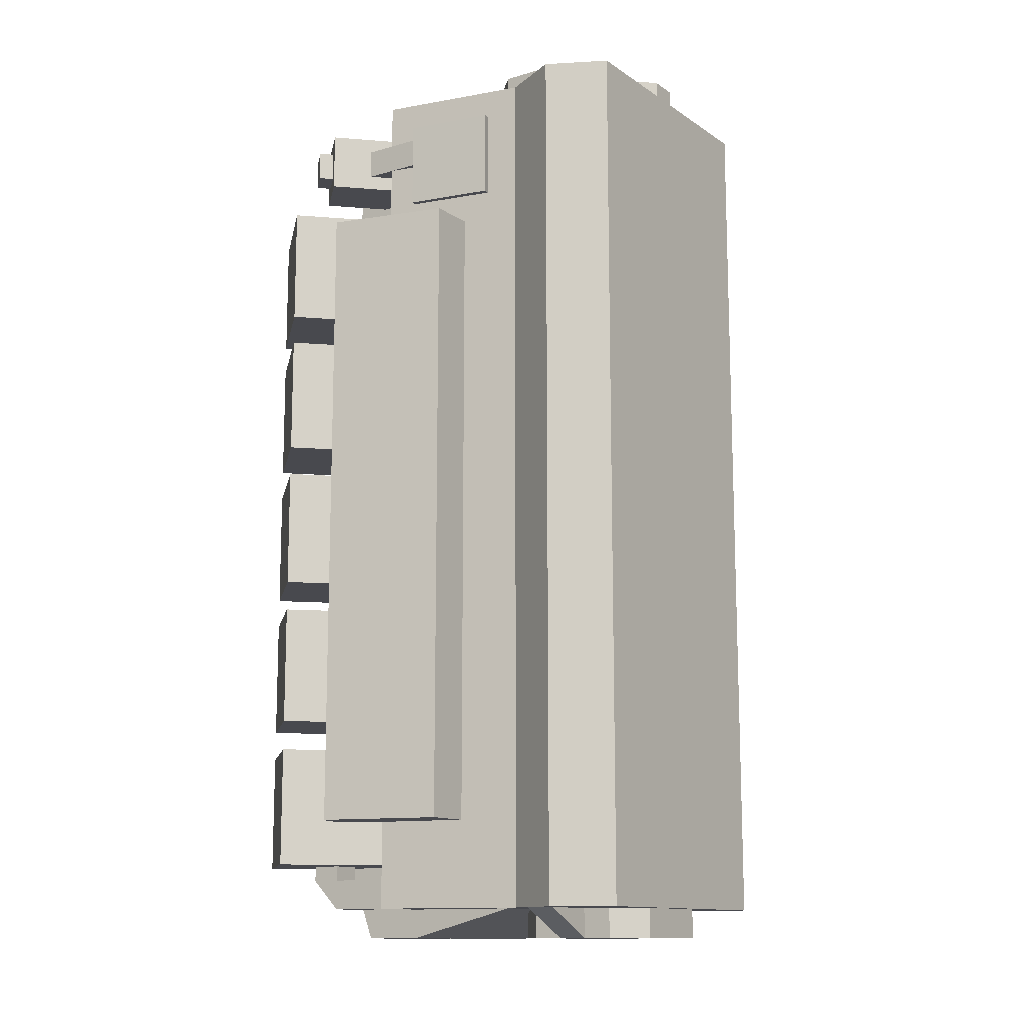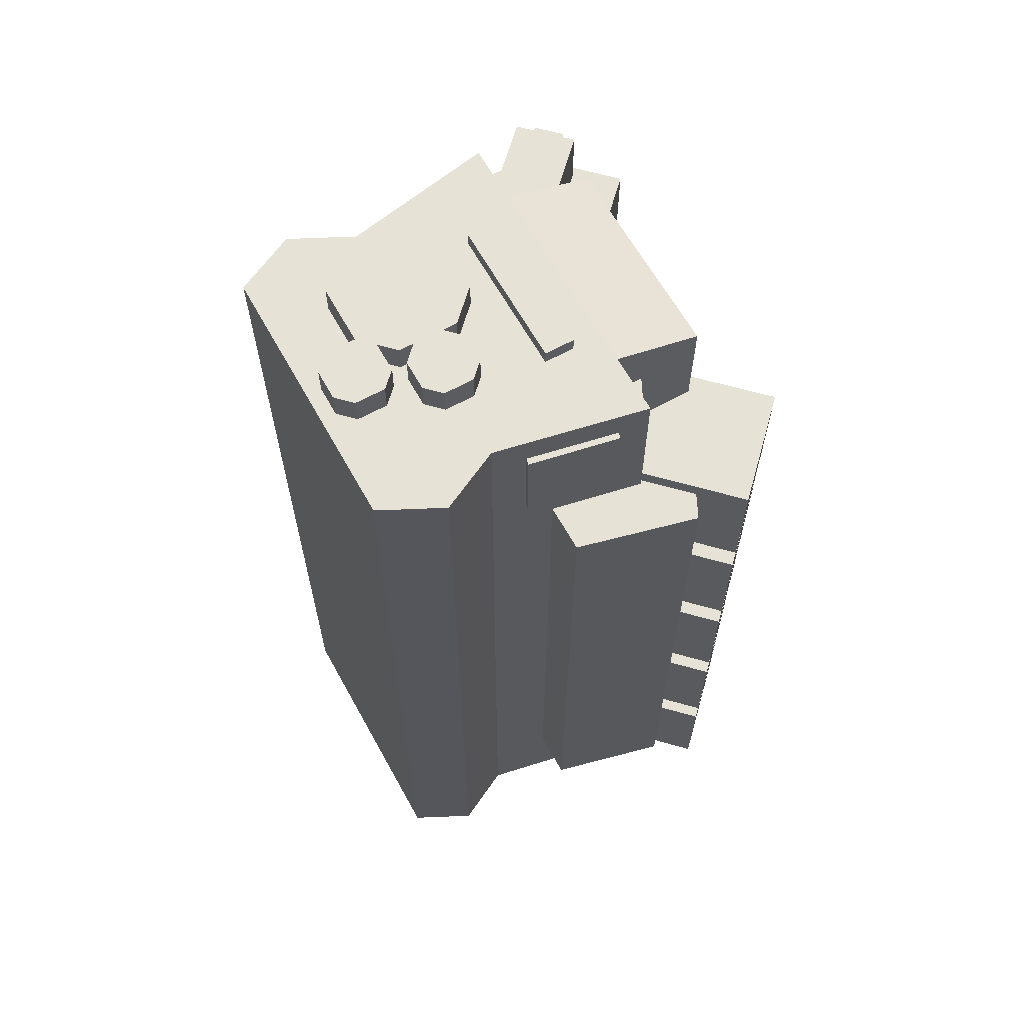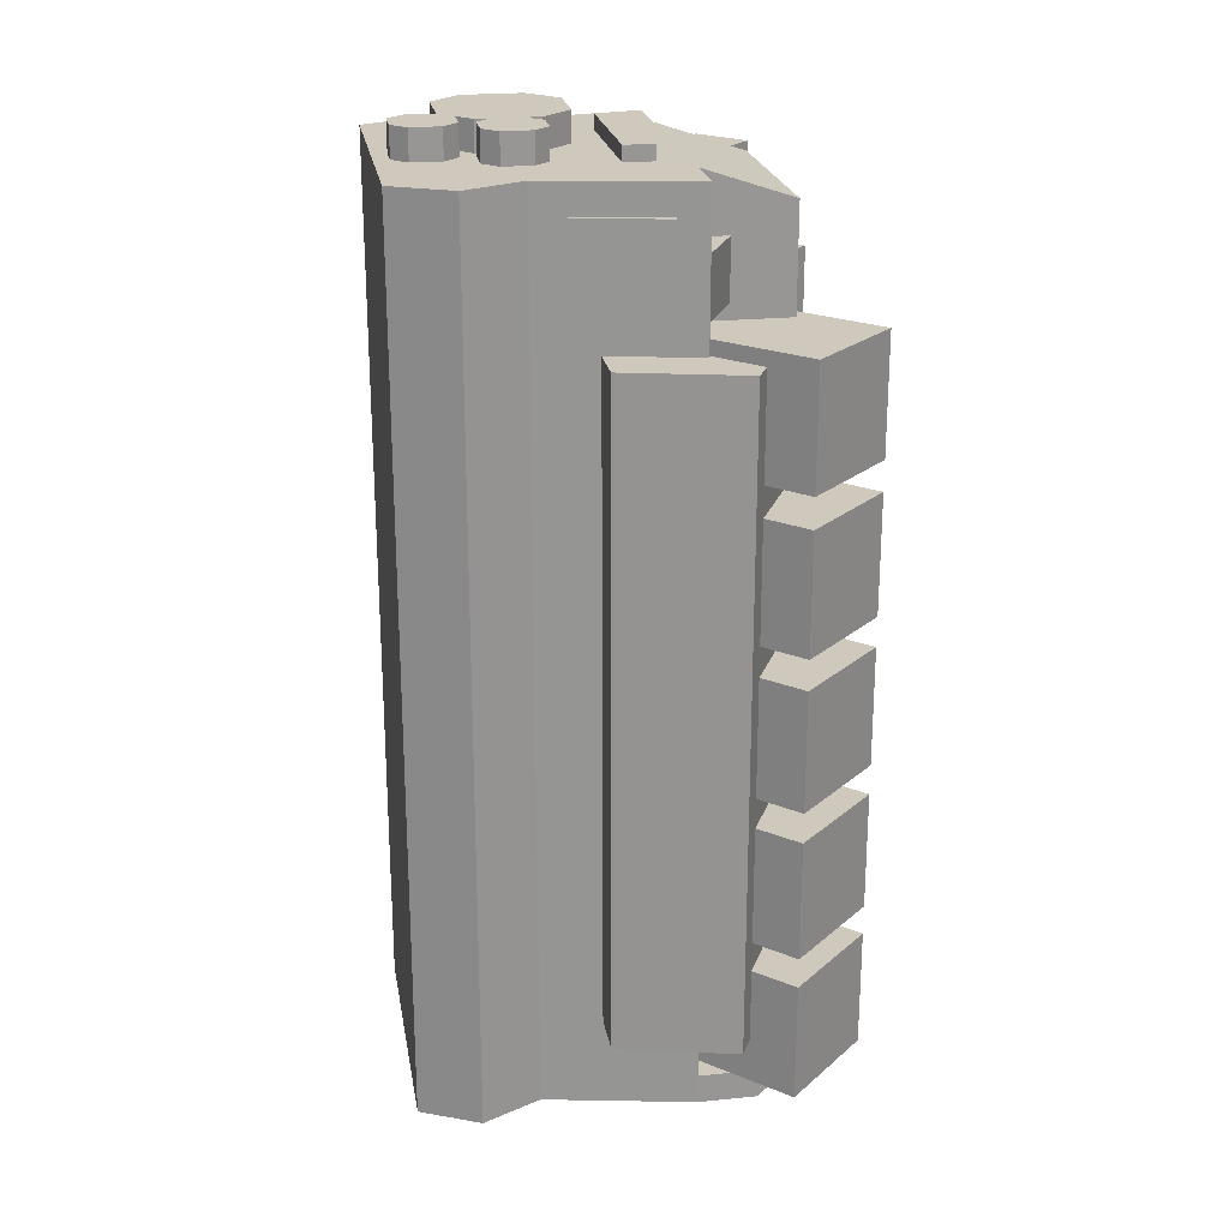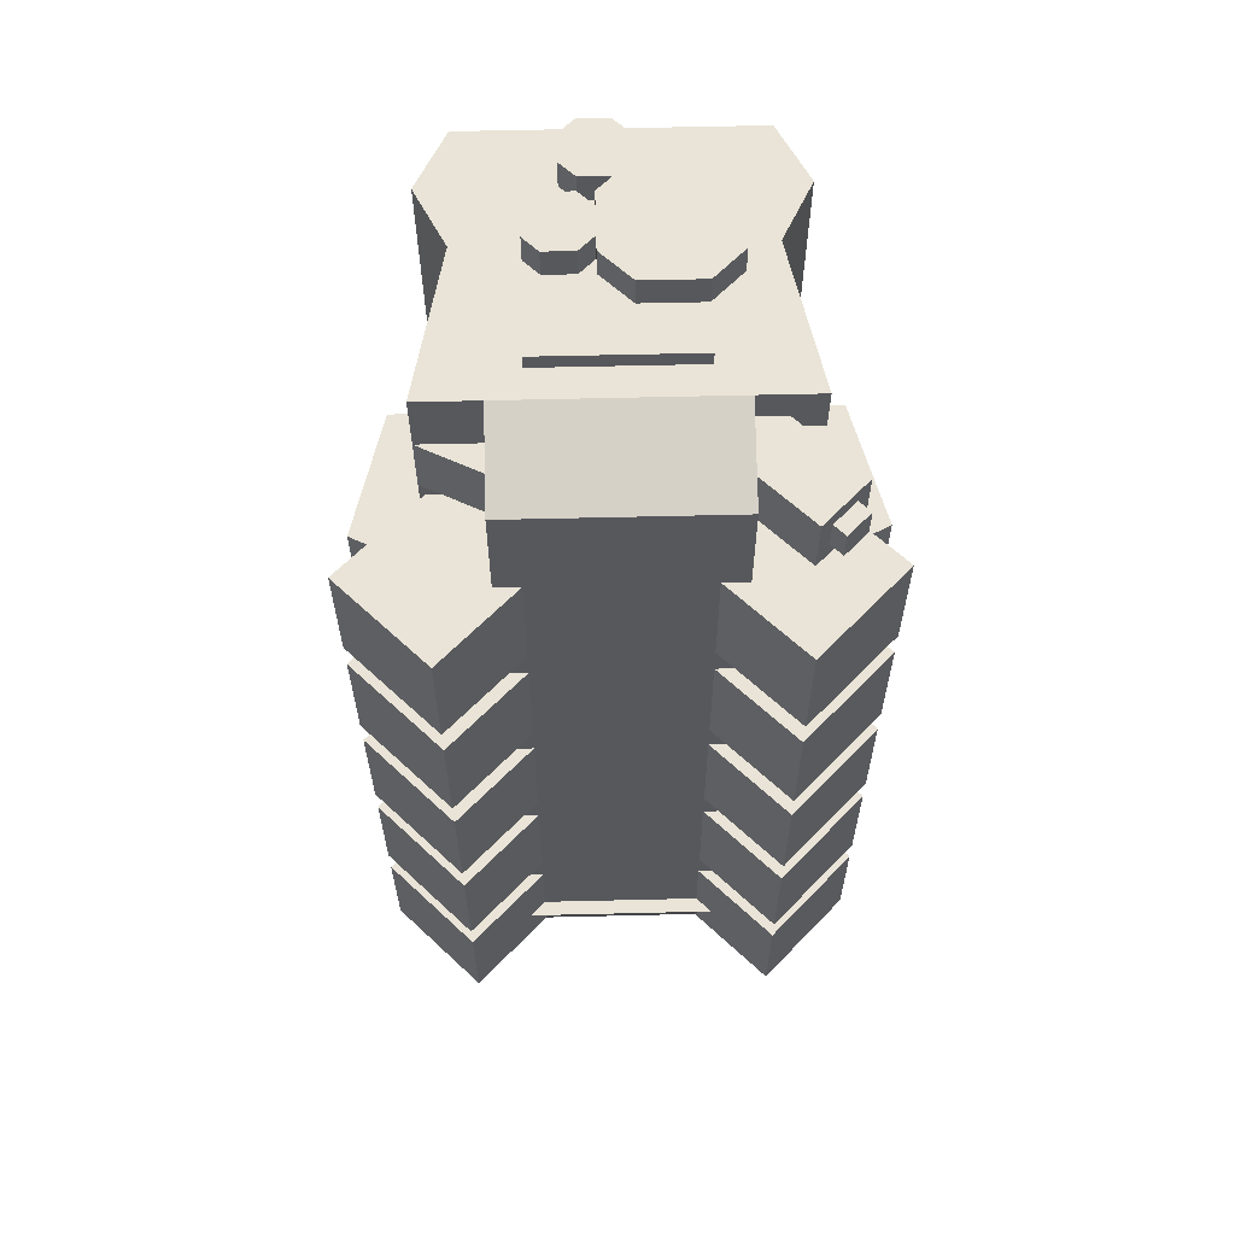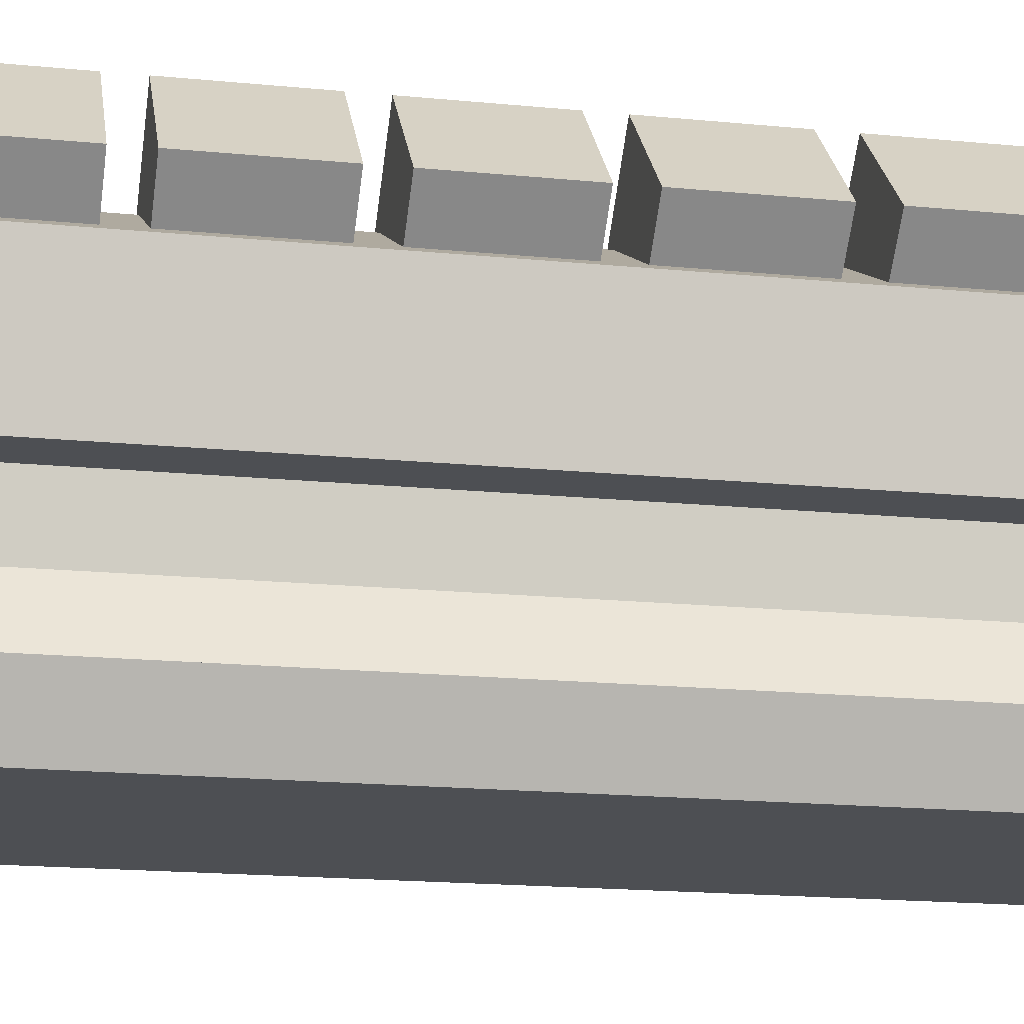
<metadata>
{"format":"obj","ext":"obj","renderer":"f3d","projection":"perspective","resolution":1024,"background":"white","views":[{"elev":-12.7,"azim":-55.8,"up":"+Z"},{"elev":63.5,"azim":61.0,"up":"+Z"},{"elev":22.5,"azim":80.3,"up":"+Z"},{"elev":61.1,"azim":178.6,"up":"+Z"},{"elev":-17.8,"azim":-101.0,"up":"+Y"}]}
</metadata>
<code>
o trin_v10_fat_diesel
v -0.3179 0.9009 1.031
v -0.008502 0.5915 1.031
v -0.008502 0.5915 0.7812
v -0.3179 0.9009 0.7812
v -0.4946 0.7241 0.7812
v -0.1853 0.4148 0.7812
v -0.1853 0.4148 1.031
v -0.4946 0.7241 1.031
v 0.008502 0.5915 1.031
v 0.3179 0.9009 1.031
v 0.3179 0.9009 0.7812
v 0.008502 0.5915 0.7812
v 0.1853 0.4148 0.7812
v 0.4946 0.7241 0.7812
v 0.4946 0.7241 1.031
v 0.1853 0.4148 1.031
v -0.3179 0.9009 1.344
v -0.008502 0.5915 1.344
v -0.008502 0.5915 1.094
v -0.3179 0.9009 1.094
v -0.4946 0.7241 1.094
v -0.1853 0.4148 1.094
v -0.1853 0.4148 1.344
v -0.4946 0.7241 1.344
v 0.008502 0.5915 1.344
v 0.3179 0.9009 1.344
v 0.3179 0.9009 1.094
v 0.008502 0.5915 1.094
v 0.1853 0.4148 1.094
v 0.4946 0.7241 1.094
v 0.4946 0.7241 1.344
v 0.1853 0.4148 1.344
v -0.3179 0.9009 0.7188
v -0.008502 0.5915 0.7188
v -0.008502 0.5915 0.4688
v -0.3179 0.9009 0.4688
v -0.4946 0.7241 0.4688
v -0.1853 0.4148 0.4688
v -0.1853 0.4148 0.7188
v -0.4946 0.7241 0.7188
v 0.008502 0.5915 0.7188
v 0.3179 0.9009 0.7188
v 0.3179 0.9009 0.4688
v 0.008502 0.5915 0.4688
v 0.1853 0.4148 0.4688
v 0.4946 0.7241 0.4688
v 0.4946 0.7241 0.7188
v 0.1853 0.4148 0.7188
v -0.3179 0.9009 0.4062
v -0.008502 0.5915 0.4062
v -0.008502 0.5915 0.1562
v -0.3179 0.9009 0.1562
v -0.4946 0.7241 0.1562
v -0.1853 0.4148 0.1562
v -0.1853 0.4148 0.4062
v -0.4946 0.7241 0.4062
v 0.008502 0.5915 0.4062
v 0.3179 0.9009 0.4062
v 0.3179 0.9009 0.1562
v 0.008502 0.5915 0.1562
v 0.1853 0.4148 0.1562
v 0.4946 0.7241 0.1562
v 0.4946 0.7241 0.4062
v 0.1853 0.4148 0.4062
v -0.3438 0.5625 1.938
v 0.3438 0.5625 1.938
v 0.3438 0.5625 0.0625
v -0.3438 0.5625 0.0625
v -0.2812 0.25 0.0625
v 0.2812 0.25 0.0625
v 0.2812 0.25 1.938
v -0.2812 0.25 1.938
v -0.2188 0.75 1.875
v 0.2188 0.75 1.875
v 0.2188 0.75 0.25
v -0.2188 0.75 0.25
v -0.2188 0.5625 0.25
v 0.2188 0.5625 0.25
v 0.2188 0.5625 1.938
v -0.2188 0.5625 1.938
v -0.4062 0.6875 1.875
v -0.3179 0.7759 1.875
v -0.3179 0.7759 1.75
v -0.4062 0.6875 1.75
v -0.2295 0.5107 1.75
v -0.1411 0.5991 1.75
v -0.1411 0.5991 1.875
v -0.2295 0.5107 1.875
v -0.4062 0.7317 1.844
v -0.3621 0.7759 1.844
v -0.3621 0.7759 1.781
v -0.4062 0.7317 1.781
v -0.3621 0.6875 1.781
v -0.3179 0.7317 1.781
v -0.3179 0.7317 1.844
v -0.3621 0.6875 1.844
v -0.4688 0.625 1.625
v -0.2188 0.75 1.625
v -0.2188 0.75 0.25
v -0.4688 0.625 0.25
v -0.4062 0.375 0.25
v -0.2188 0.375 0.25
v -0.2188 0.375 1.625
v -0.4062 0.375 1.625
v -0.3438 0.5 1.875
v -0.2824 0.5119 1.875
v -0.2824 0.5119 1.688
v -0.3438 0.5 1.688
v -0.308 0.3159 1.688
v -0.2466 0.3279 1.688
v -0.2466 0.3279 1.875
v -0.308 0.3159 1.875
v -0.3438 0.625 1.844
v -0.2812 0.625 1.844
v -0.2812 0.625 1.781
v -0.3438 0.625 1.781
v -0.3438 0.5 1.781
v -0.2812 0.5 1.781
v -0.2812 0.5 1.844
v -0.3438 0.5 1.844
v -0.2812 0.25 1.938
v 0.2812 0.25 1.938
v 0.2812 0.25 0.0625
v -0.2812 0.25 0.0625
v -0.3438 0.125 0.0625
v 0.3438 0.125 0.0625
v 0.3438 0.125 1.938
v -0.3438 0.125 1.938
v -0.3438 0.125 1.938
v 0.3438 0.125 1.938
v 0.3438 0.125 0.0625
v -0.3438 0.125 0.0625
v -0.2812 -0 0.0625
v 0.2812 -0 0.0625
v 0.2812 -0 1.938
v -0.2812 -0 1.938
v -0.1562 0.375 2
v -0.03125 0.375 2
v -0.03125 0.375 1.938
v -0.1562 0.375 1.938
v -0.2188 0.3125 1.938
v 0.03125 0.3125 1.938
v 0.03125 0.3125 2
v -0.2188 0.3125 2
v -0.2188 0.3125 2
v 0.03125 0.3125 2
v 0.03125 0.3125 1.938
v -0.2188 0.3125 1.938
v -0.2188 0.1875 1.938
v 0.03125 0.1875 1.938
v 0.03125 0.1875 2
v -0.2188 0.1875 2
v -0.2188 0.1875 2
v 0.03125 0.1875 2
v 0.03125 0.1875 1.938
v -0.2188 0.1875 1.938
v -0.1562 0.125 1.938
v -0.03125 0.125 1.938
v -0.03125 0.125 2
v -0.1562 0.125 2
v 0.0625 0.3125 2
v 0.125 0.3125 2
v 0.125 0.3125 1.938
v 0.0625 0.3125 1.938
v 0.03125 0.2812 1.938
v 0.1562 0.2812 1.938
v 0.1562 0.2812 2
v 0.03125 0.2812 2
v 0.03125 0.2812 2
v 0.1562 0.2812 2
v 0.1562 0.2812 1.938
v 0.03125 0.2812 1.938
v 0.03125 0.2188 1.938
v 0.1562 0.2188 1.938
v 0.1562 0.2188 2
v 0.03125 0.2188 2
v 0.03125 0.2188 2
v 0.1562 0.2188 2
v 0.1562 0.2188 1.938
v 0.03125 0.2188 1.938
v 0.0625 0.1875 1.938
v 0.125 0.1875 1.938
v 0.125 0.1875 2
v 0.0625 0.1875 2
v -0.03125 0.0625 2
v 0.09375 0.0625 2
v 0.09375 0.0625 1.938
v -0.03125 0.0625 1.938
v 0 0.03125 1.938
v 0.0625 0.03125 1.938
v 0.0625 0.03125 2
v 0 0.03125 2
v -0.03125 0.125 2
v 0.09375 0.125 2
v 0.09375 0.125 1.938
v -0.03125 0.125 1.938
v -0.03125 0.0625 1.938
v 0.09375 0.0625 1.938
v 0.09375 0.0625 2
v -0.03125 0.0625 2
v 0 0.1562 2
v 0.0625 0.1562 2
v 0.0625 0.1562 1.938
v 0 0.1562 1.938
v -0.03125 0.125 1.938
v 0.09375 0.125 1.938
v 0.09375 0.125 2
v -0.03125 0.125 2
v -0.1562 0.5 1.969
v 0.1562 0.5 1.969
v 0.1562 0.5 1.906
v -0.1562 0.5 1.906
v -0.1562 0.4375 1.906
v 0.1562 0.4375 1.906
v 0.1562 0.4375 1.969
v -0.1562 0.4375 1.969
v -0.2188 0.7812 0.25
v 0.2188 0.7812 0.25
v 0.2188 0.6875 0
v -0.2188 0.6875 0
v -0.2188 0.5625 0
v 0.2188 0.5625 0
v 0.2188 0.5625 0.25
v -0.2188 0.5625 0.25
v -0.2188 0.5625 0.0625
v 0.2188 0.5625 0.0625
v 0.2188 0.5625 0
v -0.2188 0.5625 0
v -0.2188 0.3125 0.0625
v 0.2188 0.3125 0.0625
v 0.2188 0.3125 0.0625
v -0.2188 0.3125 0.0625
v -0.3438 0.75 0.1875
v -0.2812 0.75 0.1875
v -0.2812 0.75 0.125
v -0.3438 0.75 0.125
v -0.3438 0.6875 0.125
v -0.2812 0.6875 0.125
v -0.2812 0.6875 0.1875
v -0.3438 0.6875 0.1875
v -0.3438 0.75 0.125
v -0.2812 0.75 0.125
v -0.2812 0.6875 0.0625
v -0.3438 0.6875 0.0625
v -0.3438 0.5625 0.0625
v -0.2812 0.5625 0.0625
v -0.2812 0.5625 0.125
v -0.3438 0.5625 0.125
v 0.2812 0.75 0.125
v 0.3438 0.75 0.125
v 0.3438 0.6875 0.0625
v 0.2812 0.6875 0.0625
v 0.2812 0.5625 0.0625
v 0.3438 0.5625 0.0625
v 0.3438 0.5625 0.125
v 0.2812 0.5625 0.125
v 0.2812 0.75 0.1875
v 0.3438 0.75 0.1875
v 0.3438 0.75 0.125
v 0.2812 0.75 0.125
v 0.2812 0.6875 0.125
v 0.3438 0.6875 0.125
v 0.3438 0.6875 0.1875
v 0.2812 0.6875 0.1875
v 0.2188 0.75 1.625
v 0.4688 0.625 1.625
v 0.4688 0.625 0.25
v 0.2188 0.75 0.25
v 0.2188 0.375 0.25
v 0.4062 0.375 0.25
v 0.4062 0.375 1.625
v 0.2188 0.375 1.625
v -0.1562 0.2812 0.0625
v 0.1562 0.2812 0.0625
v 0.1562 0.2812 0
v -0.1562 0.2812 0
v -0.1562 0.09375 0
v 0.1562 0.09375 0
v 0.1562 0.09375 0.0625
v -0.1562 0.09375 0.0625
v -0.1562 0.09375 0.0625
v 0.1562 0.09375 0.0625
v 0.1562 0.09375 0
v -0.1562 0.09375 0
v -0.09375 0.03125 0
v 0.09375 0.03125 0
v 0.09375 0.03125 0.0625
v -0.09375 0.03125 0.0625
v -0.09375 0.3438 0.0625
v 0.09375 0.3438 0.0625
v 0.09375 0.3438 0
v -0.09375 0.3438 0
v -0.1562 0.2812 0
v 0.1562 0.2812 0
v 0.1562 0.2812 0.0625
v -0.1562 0.2812 0.0625
v -0.2812 0.2188 0.0625
v -0.1562 0.2188 0.0625
v -0.1562 0.2188 0
v -0.2812 0.2188 0.0625
v -0.2812 0.1562 0.0625
v -0.1562 0.1562 0
v -0.1562 0.1562 0.0625
v -0.2812 0.1562 0.0625
v 0.1562 0.2188 0.0625
v 0.2812 0.2188 0.0625
v 0.2812 0.2188 0.0625
v 0.1562 0.2188 0
v 0.1562 0.1562 0
v 0.2812 0.1562 0.0625
v 0.2812 0.1562 0.0625
v 0.1562 0.1562 0.0625
v 0.2824 0.5119 1.875
v 0.3438 0.5 1.875
v 0.3438 0.5 1.688
v 0.2824 0.5119 1.688
v 0.2466 0.3279 1.688
v 0.308 0.3159 1.688
v 0.308 0.3159 1.875
v 0.2466 0.3279 1.875
v 0.2188 0.625 1.812
v 0.3438 0.5625 1.812
v 0.3438 0.5625 1.688
v 0.2188 0.625 1.688
v 0.2188 0.5625 1.688
v 0.3438 0.5625 1.688
v 0.3438 0.5625 1.812
v 0.2188 0.5625 1.812
v -0.3179 0.9009 1.656
v -0.008502 0.5915 1.656
v -0.008502 0.5915 1.406
v -0.3179 0.9009 1.406
v -0.4946 0.7241 1.406
v -0.1853 0.4148 1.406
v -0.1853 0.4148 1.656
v -0.4946 0.7241 1.656
v 0.008502 0.5915 1.656
v 0.3179 0.9009 1.656
v 0.3179 0.9009 1.406
v 0.008502 0.5915 1.406
v 0.1853 0.4148 1.406
v 0.4946 0.7241 1.406
v 0.4946 0.7241 1.656
v 0.1853 0.4148 1.656
f 1 2 3 4
f 5 6 7 8
f 2 1 8 7
f 4 3 6 5
f 3 2 7 6
f 1 4 5 8
f 9 10 11 12
f 13 14 15 16
f 10 9 16 15
f 12 11 14 13
f 11 10 15 14
f 9 12 13 16
f 17 18 19 20
f 21 22 23 24
f 18 17 24 23
f 20 19 22 21
f 19 18 23 22
f 17 20 21 24
f 25 26 27 28
f 29 30 31 32
f 26 25 32 31
f 28 27 30 29
f 27 26 31 30
f 25 28 29 32
f 33 34 35 36
f 37 38 39 40
f 34 33 40 39
f 36 35 38 37
f 35 34 39 38
f 33 36 37 40
f 41 42 43 44
f 45 46 47 48
f 42 41 48 47
f 44 43 46 45
f 43 42 47 46
f 41 44 45 48
f 49 50 51 52
f 53 54 55 56
f 50 49 56 55
f 52 51 54 53
f 51 50 55 54
f 49 52 53 56
f 57 58 59 60
f 61 62 63 64
f 58 57 64 63
f 60 59 62 61
f 59 58 63 62
f 57 60 61 64
f 65 66 67 68
f 69 70 71 72
f 66 65 72 71
f 68 67 70 69
f 67 66 71 70
f 65 68 69 72
f 73 74 75 76
f 77 78 79 80
f 74 73 80 79
f 76 75 78 77
f 75 74 79 78
f 73 76 77 80
f 81 82 83 84
f 85 86 87 88
f 82 81 88 87
f 84 83 86 85
f 83 82 87 86
f 81 84 85 88
f 89 90 91 92
f 93 94 95 96
f 90 89 96 95
f 92 91 94 93
f 91 90 95 94
f 89 92 93 96
f 97 98 99 100
f 101 102 103 104
f 98 97 104 103
f 100 99 102 101
f 99 98 103 102
f 97 100 101 104
f 105 106 107 108
f 109 110 111 112
f 106 105 112 111
f 108 107 110 109
f 107 106 111 110
f 105 108 109 112
f 113 114 115 116
f 117 118 119 120
f 114 113 120 119
f 116 115 118 117
f 115 114 119 118
f 113 116 117 120
f 121 122 123 124
f 125 126 127 128
f 122 121 128 127
f 124 123 126 125
f 123 122 127 126
f 121 124 125 128
f 129 130 131 132
f 133 134 135 136
f 130 129 136 135
f 132 131 134 133
f 131 130 135 134
f 129 132 133 136
f 137 138 139 140
f 141 142 143 144
f 138 137 144 143
f 140 139 142 141
f 139 138 143 142
f 137 140 141 144
f 145 146 147 148
f 149 150 151 152
f 146 145 152 151
f 148 147 150 149
f 147 146 151 150
f 145 148 149 152
f 153 154 155 156
f 157 158 159 160
f 154 153 160 159
f 156 155 158 157
f 155 154 159 158
f 153 156 157 160
f 161 162 163 164
f 165 166 167 168
f 162 161 168 167
f 164 163 166 165
f 163 162 167 166
f 161 164 165 168
f 169 170 171 172
f 173 174 175 176
f 170 169 176 175
f 172 171 174 173
f 171 170 175 174
f 169 172 173 176
f 177 178 179 180
f 181 182 183 184
f 178 177 184 183
f 180 179 182 181
f 179 178 183 182
f 177 180 181 184
f 185 186 187 188
f 189 190 191 192
f 186 185 192 191
f 188 187 190 189
f 187 186 191 190
f 185 188 189 192
f 193 194 195 196
f 197 198 199 200
f 194 193 200 199
f 196 195 198 197
f 195 194 199 198
f 193 196 197 200
f 201 202 203 204
f 205 206 207 208
f 202 201 208 207
f 204 203 206 205
f 203 202 207 206
f 201 204 205 208
f 209 210 211 212
f 213 214 215 216
f 210 209 216 215
f 212 211 214 213
f 211 210 215 214
f 209 212 213 216
f 217 218 219 220
f 221 222 223 224
f 218 217 224 223
f 220 219 222 221
f 219 218 223 222
f 217 220 221 224
f 225 226 227 228
f 229 230 231 232
f 226 225 232 231
f 228 227 230 229
f 227 226 231 230
f 225 228 229 232
f 233 234 235 236
f 237 238 239 240
f 234 233 240 239
f 236 235 238 237
f 235 234 239 238
f 233 236 237 240
f 241 242 243 244
f 245 246 247 248
f 242 241 248 247
f 244 243 246 245
f 243 242 247 246
f 241 244 245 248
f 249 250 251 252
f 253 254 255 256
f 250 249 256 255
f 252 251 254 253
f 251 250 255 254
f 249 252 253 256
f 257 258 259 260
f 261 262 263 264
f 258 257 264 263
f 260 259 262 261
f 259 258 263 262
f 257 260 261 264
f 265 266 267 268
f 269 270 271 272
f 266 265 272 271
f 268 267 270 269
f 267 266 271 270
f 265 268 269 272
f 273 274 275 276
f 277 278 279 280
f 274 273 280 279
f 276 275 278 277
f 275 274 279 278
f 273 276 277 280
f 281 282 283 284
f 285 286 287 288
f 282 281 288 287
f 284 283 286 285
f 283 282 287 286
f 281 284 285 288
f 289 290 291 292
f 293 294 295 296
f 290 289 296 295
f 292 291 294 293
f 291 290 295 294
f 289 292 293 296
f 297 298 299 300
f 301 302 303 304
f 298 297 304 303
f 300 299 302 301
f 299 298 303 302
f 297 300 301 304
f 305 306 307 308
f 309 310 311 312
f 306 305 312 311
f 308 307 310 309
f 307 306 311 310
f 305 308 309 312
f 313 314 315 316
f 317 318 319 320
f 314 313 320 319
f 316 315 318 317
f 315 314 319 318
f 313 316 317 320
f 321 322 323 324
f 325 326 327 328
f 322 321 328 327
f 324 323 326 325
f 323 322 327 326
f 321 324 325 328
f 329 330 331 332
f 333 334 335 336
f 330 329 336 335
f 332 331 334 333
f 331 330 335 334
f 329 332 333 336
f 337 338 339 340
f 341 342 343 344
f 338 337 344 343
f 340 339 342 341
f 339 338 343 342
f 337 340 341 344

</code>
